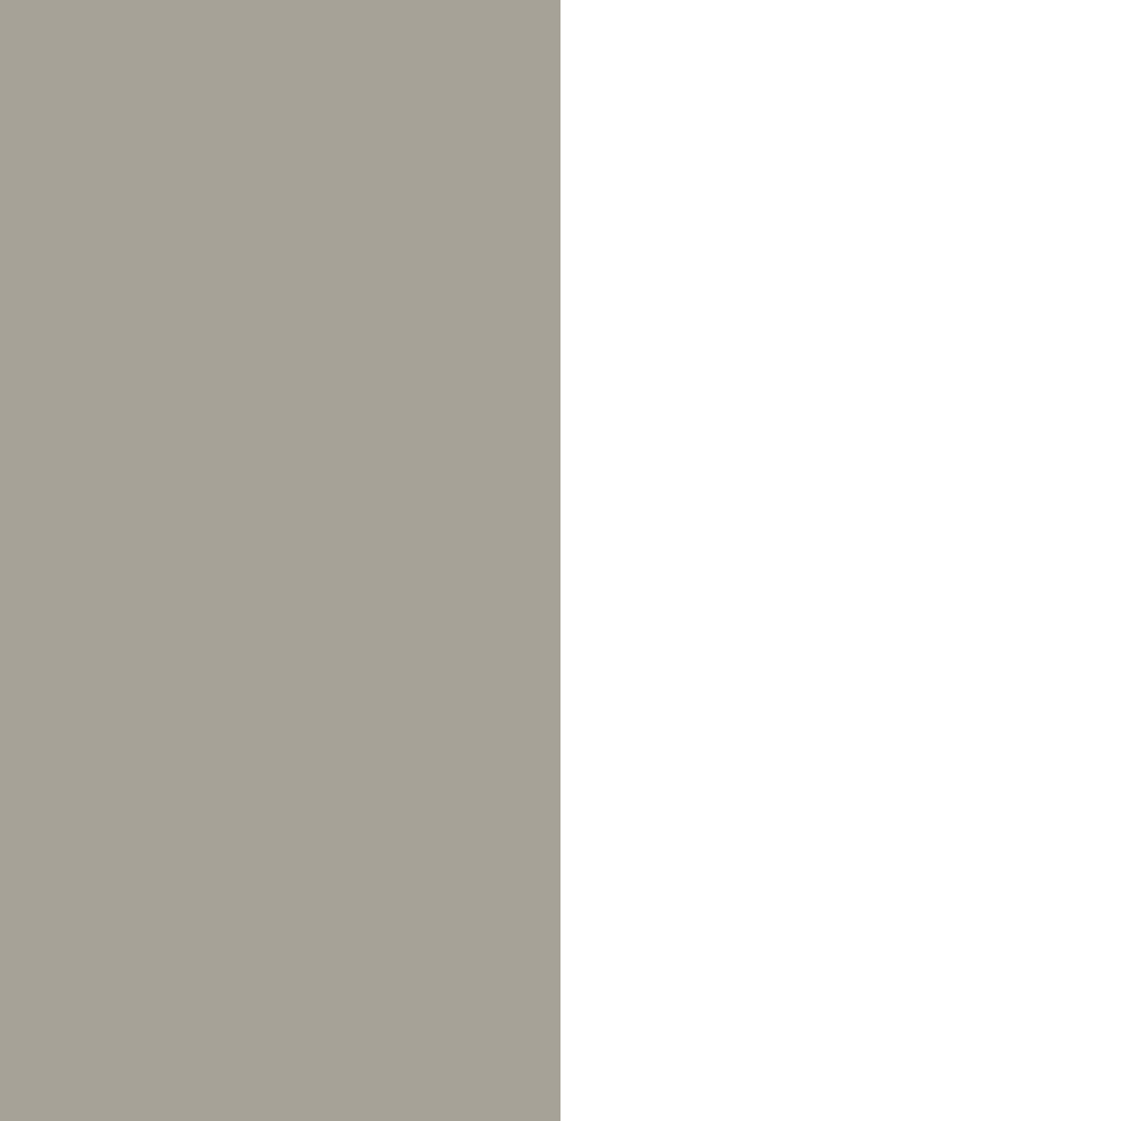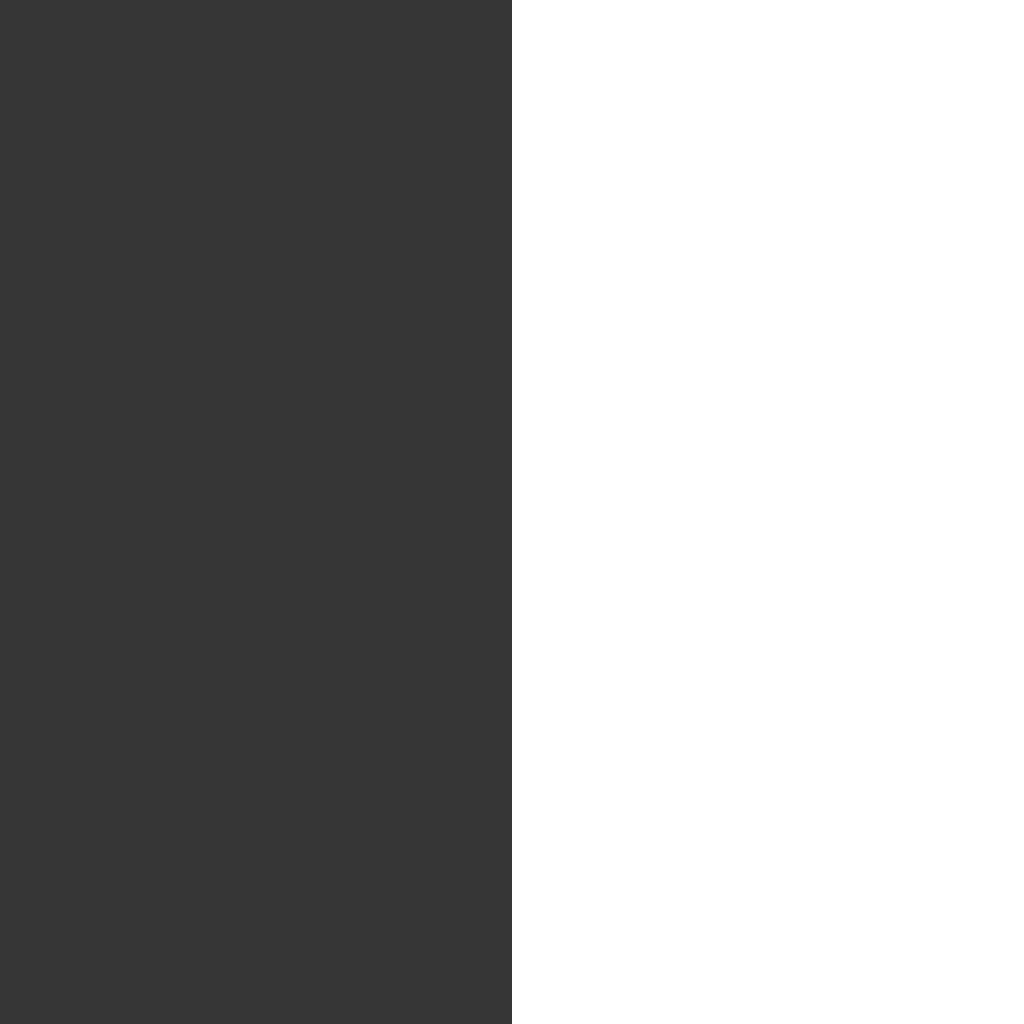
<metadata>
{"format":"obj","ext":"obj","renderer":"f3d","projection":"perspective","resolution":1024,"background":"white","views":[{"elev":6.8,"azim":-163.2,"up":"+Y"},{"elev":19.8,"azim":-153.8,"up":"+Y"}]}
</metadata>
<code>
v  -0.2633 0.1667 0.2022
v  -0.2633 0.1667 -0.2051
v  0.2633 0.1667 -0.2051
v  0.2633 0.1667 0.2022
v  -0.2478 0.3191 -0.1953
v  -0.2478 0.1804 -0.1953
v  0.2468 0.1804 -0.1953
v  0.2468 0.3191 -0.1953
v  -0.2633 0.4385 0.2022
v  -0.2633 0.3329 0.2022
v  0.2633 0.3329 0.2022
v  0.2633 0.4385 0.2022
v  0.2633 0.3329 -0.2051
v  -0.2478 0.3191 0.2022
v  0.2468 0.3191 0.2022
v  0.2468 0.1804 0.2022
v  -0.2633 0.3329 -0.2051
v  -0.2633 0.4385 -0.2051
v  0.2633 0.4385 -0.2051
v  -0.2478 0.1804 0.2022
v  0.1644 0.02112 0.1834
v  0.1644 0.02205 -0.1839
v  0.1644 0.005864 -0.2006
v  0.1644 0.00494 0.202
v  0.1931 0.2112 0.1834
v  0.1931 0.00494 0.202
v  0.1931 0.00494 -0.2006
v  0.1931 0.02112 -0.1839
v  0.1644 0.1506 -180902
v  0.1644 0.1696 -0.2006
v  0.1931 0.1497 -0.1839
v  0.1931 0.1497 0.1834
v  0.1931 0.1687 0.202
v  0.1644 0.1497 0.1834
v  0.1644 0.1687 0.202
v  0.1931 0.1687 -0.2006
v  0.07149 0.3578 0.1961
v  0.06096 0.3578 0.1961
v  0.06096 0.369 0.1961
v  0.07149 0.369 0.1961
v  0.07149 0.3578 0.2191
v  0.06096 0.3578 0.2095
v  0.06096 0.369 0.2095
v  0.07149 0.369 0.2191
v  -0.07135 0.3578 0.2191
v  -0.06082 0.3578 0.2095
v  -0.164 0.02112 0.1839
v  -0.164 0.00494 0.2011
v  -0.164 0.00494 -0.2006
v  -0.164 0.02112 -0.1842
v  -0.1921 0.02112 0.1839
v  -0.1921 0.02112 -0.1842
v  -0.1921 0.00494 -0.2006
v  -0.1921 0.00494 0.2011
v  -0.164 0.1687 -0.2006
v  -0.164 0.1511 -0.1842
v  -0.1921 0.1511 -0.1842
v  -0.1921 0.1687 0.2011
v  -0.1921 0.1511 0.1839
v  -0.164 0.1511 0.1839
v  -0.164 0.1687 0.2011
v  -0.1921 0.1687 -0.2006
v  -0.07135 0.3578 0.1961
v  -0.07135 0.369 0.1961
v  -0.06082 0.369 0.1961
v  -0.06082 0.3578 0.1961
v  -0.06082 0.369 0.2095
v  -0.07135 0.369 0.2191
o Side_Table
g Side_Table
f 1 2 3 4
f 5 6 7 8
f 9 10 11 12
f 13 11 4 3
f 14 5 8 15
f 16 15 8 7
f 13 17 18 19
f 12 19 18 9
f 16 7 6 20
f 1 10 17 2
f 20 6 5 14
f 16 20 1 4
f 19 12 11 13
f 3 2 17 13
f 9 18 17 10
f 10 1 20 14
f 14 15 11 10
f 11 15 16 4
f 21 22 23 24
f 25 26 27 28
f 22 21 25 28
f 23 22 29 30
f 22 28 31 29
f 26 25 32 33
f 25 21 34 32
f 34 35 30 29
f 32 31 36 33
f 29 31 32 34
f 31 28 27 36
f 36 27 23 30
f 34 21 24 35
f 35 24 26 33
f 37 38 39 40
f 41 42 38 37
f 42 43 39 38
f 43 44 40 39
f 44 41 37 40
f 42 41 45 46
f 47 48 49 50
f 51 52 53 54
f 50 52 51 47
f 49 55 56 50
f 50 56 57 52
f 54 58 59 51
f 51 59 60 47
f 60 56 55 61
f 59 58 62 57
f 56 60 59 57
f 57 62 53 52
f 62 55 49 53
f 60 61 48 47
f 61 58 54 48
f 63 64 65 66
f 46 67 43 42
f 45 63 66 46
f 46 66 65 67
f 67 65 64 68
f 68 64 63 45
f 44 43 67 68
f 41 44 68 45

</code>
